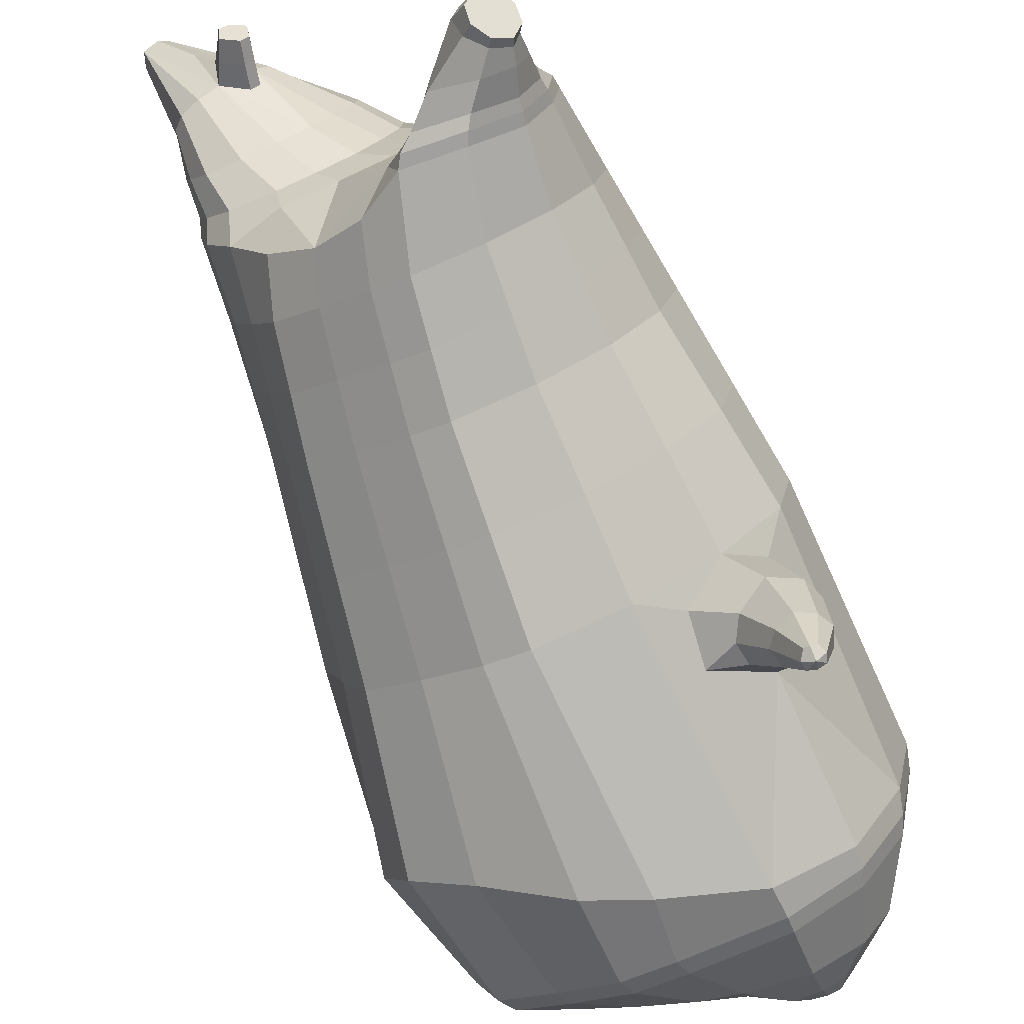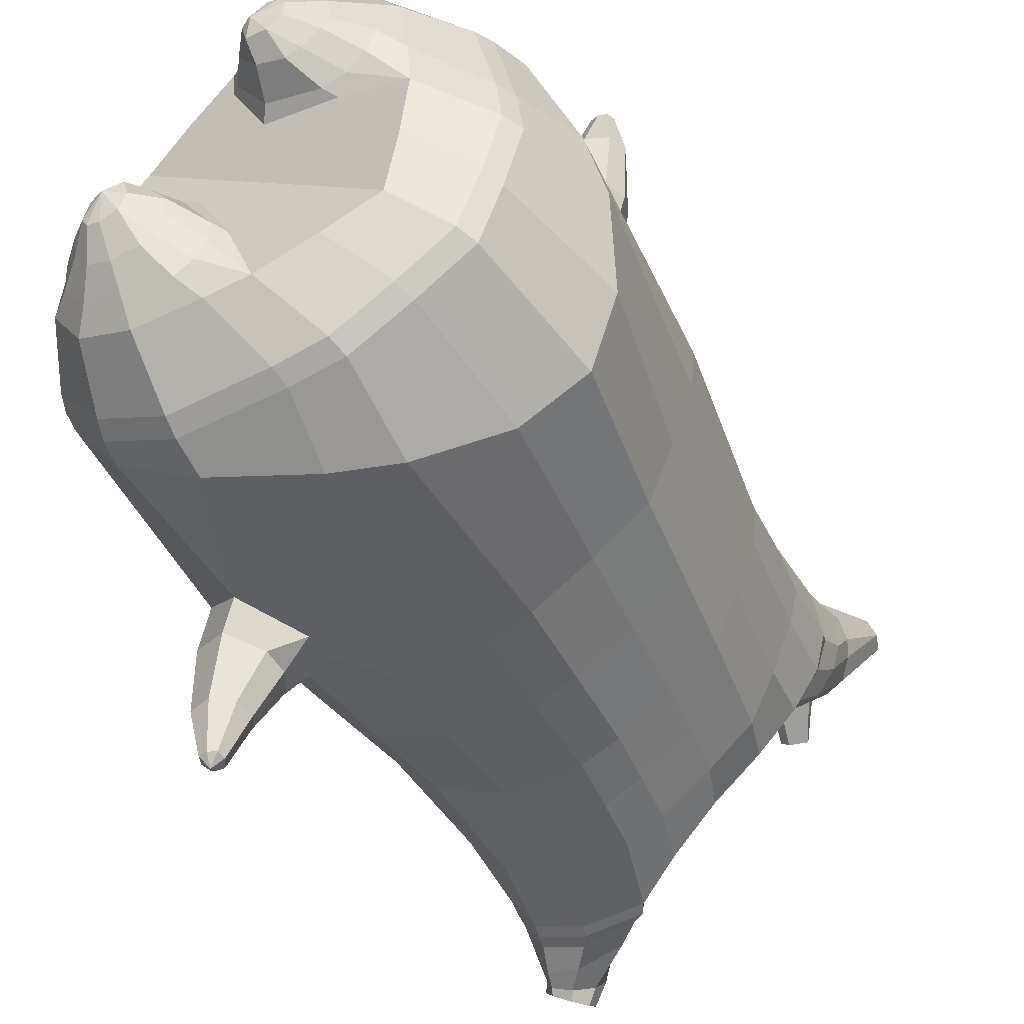
<metadata>
{"format":"obj","ext":"obj","renderer":"f3d","projection":"perspective","resolution":1024,"background":"white","views":[{"elev":-77.7,"azim":-156.2,"up":"+Z"},{"elev":-47.9,"azim":29.1,"up":"+Z"}]}
</metadata>
<code>
o korok
v -0.2154 -0.1861 0.1688
v -0.2332 1.364 0.1629
v -0.3128 -0.219 -0.05001
v -0.3567 1.366 -0.07343
v -0.3266 -0.2299 -0.1269
v -0.3706 1.42 -0.1786
v -0.324 -0.2411 -0.2397
v -0.3513 1.408 -0.3052
v -0.2613 -0.242 -0.3356
v -0.2938 1.397 -0.3976
v -0.1518 -0.2422 -0.3793
v -0.1898 1.407 -0.4302
v -0.0192 -0.2318 -0.3649
v -0.06227 1.417 -0.4172
v 0.06767 -0.2214 -0.3446
v 0.03537 1.362 -0.3769
v 0.2948 -0.1901 -0.2261
v 0.2332 1.36 -0.1981
v -0.2711 1.25 0.1937
v -0.3711 1.247 -0.03892
v -0.3903 1.246 -0.1244
v -0.3582 1.244 -0.2646
v -0.2755 1.243 -0.372
v -0.1508 1.242 -0.4252
v -0.007014 1.242 -0.4211
v 0.07094 1.243 -0.3811
v 0.2711 1.245 -0.226
v -0.3163 0.9914 0.232
v -0.4113 0.9884 -0.004588
v -0.4212 0.9874 -0.08917
v -0.3771 0.9854 -0.2467
v -0.2755 0.9838 -0.3687
v -0.1319 0.983 -0.4365
v 0.03166 0.9829 -0.4398
v 0.1111 0.9833 -0.4089
v 0.3202 0.9852 -0.2608
v -0.3677 0.5744 0.277
v -0.4655 0.5709 0.008263
v -0.4723 0.5697 -0.08904
v -0.3072 0.5655 -0.4044
v 0.06309 0.5645 -0.5035
v 0.1556 0.5649 -0.4726
v 0.3914 0.5669 -0.3106
v -0.2061 -0.2388 -0.04397
v -0.04984 -0.2337 -0.07874
v 0.02295 -0.2401 -0.2213
v -0.3741 0.1001 0.288
v -0.4718 0.01652 0.02017
v -0.4802 -0.00471 -0.07566
v -0.3198 -0.03347 -0.4131
v 0.04335 0.06542 -0.5389
v 0.1692 0.1154 -0.5308
v 0.4609 0.2175 -0.36
v -0.3041 -0.08545 0.2361
v -0.434 -0.08856 0.009464
v -0.4446 -0.09471 -0.07977
v -0.404 -0.1067 -0.2539
v -0.3026 -0.1181 -0.39
v -0.1561 -0.1187 -0.4681
v 0.04934 -0.1183 -0.4618
v 0.1568 -0.1181 -0.4476
v 0.3911 -0.1165 -0.3017
v -0.3323 -0.03775 0.2574
v -0.4556 -0.05101 0.0171
v -0.4651 -0.05719 -0.07552
v -0.4193 -0.06927 -0.2571
v -0.3135 -0.08081 -0.4044
v -0.1577 -0.08153 -0.4873
v 0.05897 -0.08122 -0.481
v 0.17 -0.08104 -0.4669
v 0.4114 -0.07931 -0.3178
v -0.2387 -0.3205 -0.163
v -0.2297 -0.3209 -0.221
v -0.1997 -0.3211 -0.2641
v -0.1503 -0.3209 -0.2824
v -0.092 -0.3206 -0.2766
v -0.05 -0.3195 -0.1757
v -0.1515 -0.3195 -0.09714
v -0.08991 -0.3193 -0.1225
v -0.1912 -0.3605 -0.1898
v -0.1791 -0.3606 -0.2131
v -0.1535 -0.3604 -0.219
v -0.1184 -0.3601 -0.2067
v -0.1149 -0.3595 -0.1303
v -0.2899 -0.2716 -0.149
v -0.05296 -0.2727 -0.3324
v -0.1502 -0.2779 -0.3366
v -0.2309 -0.2779 -0.3043
v 0.000508 -0.2598 -0.2037
v -0.2795 -0.2773 -0.2364
v -0.1835 -0.2591 -0.06124
v -0.06596 -0.259 -0.09952
v -0.1805 -0.3197 -0.1107
v -0.2201 -0.3202 -0.1403
v -0.0559 -0.3198 -0.2072
v -0.07462 -0.3203 -0.253
v -0.1566 -0.3598 -0.1297
v -0.1802 -0.3601 -0.147
v -0.1464 -0.3749 -0.1549
v -0.104 -0.3597 -0.1704
v -0.2733 -0.2657 -0.1029
v -0.2329 -0.2593 -0.07437
v 0.000138 -0.2604 -0.2548
v -0.0182 -0.2669 -0.3004
v -0.2681 -0.2024 0.06248
v -0.3054 1.348 0.0467
v -0.3251 1.249 0.08043
v -0.3697 0.99 0.1183
v -0.4205 0.5727 0.1457
v -0.4277 0.05839 0.1578
v -0.373 -0.08691 0.1259
v -0.3979 -0.04429 0.1403
v 0.1851 -0.2058 -0.2884
v 0.1386 1.343 -0.2969
v 0.175 1.244 -0.3066
v 0.2196 0.9842 -0.3379
v 0.2775 0.5659 -0.3946
v 0.3348 0.1912 -0.461
v 0.2779 -0.1174 -0.3777
v 0.2947 -0.08027 -0.3954
v -0.3148 0.3266 -0.4117
v -0.3448 0.3432 -0.4718
v -0.3635 0.5196 -0.499
v -0.2774 0.3879 -0.512
v -0.2711 0.4369 -0.524
v -0.4416 0.4314 -0.4449
v -0.4267 0.3829 -0.4424
v -0.3305 0.3879 -0.6056
v -0.322 0.4283 -0.611
v -0.3756 0.3651 -0.5986
v -0.3846 0.4737 -0.6105
v -0.4394 0.4192 -0.5984
v -0.4242 0.3807 -0.5954
v -0.3669 0.395 -0.7042
v -0.3638 0.4139 -0.7066
v -0.3852 0.3886 -0.7021
v -0.3892 0.434 -0.7068
v -0.4108 0.4102 -0.7025
v -0.4044 0.392 -0.7009
v -0.3887 0.409 -0.7243
v -0.297 0.4836 -0.5215
v -0.3446 0.4568 -0.6121
v -0.3768 0.4339 -0.7078
v -0.3809 0.5071 -0.3266
v -0.4243 0.4796 -0.4627
v -0.4226 0.4506 -0.6041
v -0.4027 0.4318 -0.7055
v -0.4233 0.4053 -0.3132
v -0.4349 0.2166 0.1614
v -0.3835 0.3064 0.2927
v -0.4337 -0.0215 -0.2476
v -0.4365 0.5674 -0.2586
v -0.2022 0.4049 -0.497
v -0.2146 0.5065 -0.4547
v -0.1313 0.5653 -0.4886
v -0.1552 -0.009058 -0.5129
v -0.02761 -0.2143 0.3184
v -0.05487 1.409 0.3372
v 0.04354 -0.2238 0.3511
v 0.03727 1.417 0.381
v 0.1534 -0.2333 0.377
v 0.1684 1.42 0.3942
v 0.262 -0.2335 0.3404
v 0.2824 1.409 0.3467
v 0.3317 -0.2343 0.2453
v 0.3509 -0.2257 0.1132
v 0.3772 1.414 0.1179
v 0.3529 -0.2168 0.02381
v 0.3578 1.405 0.01777
v -0.07095 1.252 0.3488
v 0.007014 1.253 0.3888
v 0.1508 1.253 0.3929
v 0.2755 1.252 0.3396
v 0.3582 1.251 0.2323
v 0.3903 1.249 0.0921
v 0.3711 1.248 0.006609
v -0.1111 0.9933 0.3832
v -0.03166 0.9937 0.414
v 0.1319 0.9937 0.4107
v 0.2755 0.9928 0.3429
v 0.3771 0.9913 0.221
v 0.4212 0.9893 0.06342
v 0.4113 0.9882 -0.02116
v -0.132 0.5764 0.4391
v -0.03948 0.5768 0.4701
v 0.3073 0.5756 0.3892
v 0.4959 0.5716 0.05559
v 0.4892 0.5704 -0.04172
v -0.006497 -0.2355 0.2139
v 0.06626 -0.2318 0.07121
v 0.2226 -0.2368 0.03654
v -0.1383 0.02198 0.451
v -0.04736 0.002372 0.4834
v 0.3199 -0.023 0.4131
v 0.5314 0.0734 0.09147
v 0.5545 0.1217 -0.03321
v -0.1172 -0.08338 0.4188
v -0.03334 -0.08798 0.4514
v 0.1455 -0.09769 0.4559
v 0.3028 -0.1082 0.392
v 0.4151 -0.1094 0.2698
v 0.4606 -0.1116 0.06929
v 0.4737 -0.113 -0.03835
v -0.1304 -0.04569 0.4372
v -0.04306 -0.05028 0.4696
v 0.1444 -0.06005 0.4709
v 0.3136 -0.07054 0.4055
v 0.4329 -0.07187 0.2755
v 0.481 -0.07431 0.06416
v 0.4953 -0.07572 -0.04687
v 0.1016 -0.3149 0.2765
v 0.1599 -0.3145 0.2824
v 0.2092 -0.3144 0.2641
v 0.2393 -0.3146 0.2209
v 0.2483 -0.315 0.1629
v 0.1611 -0.316 0.09701
v 0.05965 -0.316 0.1756
v 0.09962 -0.3162 0.1223
v 0.1399 -0.355 0.2379
v 0.1655 -0.3549 0.232
v 0.1776 -0.355 0.2087
v 0.1745 -0.3553 0.1716
v 0.1014 -0.356 0.1491
v 0.07459 -0.2656 0.3217
v 0.3115 -0.2668 0.1383
v 0.2912 -0.2707 0.2336
v 0.2398 -0.2702 0.3037
v 0.2001 -0.2566 0.05417
v 0.1619 -0.2701 0.3337
v 0.01614 -0.2558 0.1966
v 0.08264 -0.2565 0.09242
v 0.06553 -0.3157 0.2071
v 0.08423 -0.3152 0.2529
v 0.1901 -0.3158 0.1106
v 0.2298 -0.3153 0.1402
v 0.09041 -0.3557 0.1893
v 0.1012 -0.3555 0.2165
v 0.1175 -0.3706 0.186
v 0.143 -0.3557 0.1486
v 0.03406 -0.2606 0.2941
v 0.01647 -0.2552 0.2477
v 0.2495 -0.2563 0.06733
v 0.2892 -0.2619 0.09661
v -0.1255 -0.2 0.2467
v -0.1386 1.395 0.2615
v -0.175 1.251 0.2743
v -0.2196 0.9924 0.3122
v -0.2538 0.5754 0.3611
v -0.2609 0.06112 0.3732
v -0.2146 -0.08432 0.3305
v -0.2353 -0.04163 0.3503
v 0.3277 -0.2035 -0.1042
v 0.3054 1.391 -0.0821
v 0.3251 1.246 -0.1127
v 0.3697 0.9867 -0.144
v 0.4442 0.5686 -0.1792
v 0.5275 0.1944 -0.2122
v 0.4364 -0.1148 -0.1731
v 0.4573 -0.07761 -0.1854
v 0.3145 0.3369 0.4028
v 0.342 0.3554 0.4638
v 0.3597 0.5325 0.4865
v 0.4179 0.3944 0.4291
v 0.4324 0.4427 0.4288
v 0.2695 0.4508 0.5213
v 0.2742 0.4012 0.5105
v 0.4285 0.3966 0.5757
v 0.4436 0.4352 0.5767
v 0.3806 0.381 0.5835
v 0.3904 0.4899 0.5918
v 0.3289 0.4441 0.5997
v 0.3366 0.4037 0.5943
v 0.4189 0.4104 0.6817
v 0.4253 0.4286 0.6822
v 0.3999 0.4069 0.6848
v 0.4042 0.4524 0.688
v 0.3789 0.4323 0.6907
v 0.3818 0.4133 0.6885
v 0.4055 0.4279 0.706
v 0.4154 0.4913 0.4472
v 0.4258 0.4669 0.5833
v 0.4162 0.4504 0.6858
v 0.2113 0.518 0.437
v 0.2944 0.4976 0.5158
v 0.3503 0.4727 0.598
v 0.3906 0.4524 0.6904
v 0.1867 0.417 0.4751
v -0.2682 0.2193 0.3768
v 0.1304 -0.01207 0.4809
v 0.1317 0.5775 0.4743
v 0.4294 0.4136 0.3199
v 0.3841 0.515 0.317
v 0.4359 0.5738 0.2425
v 0.4583 0.00069 0.2794
v -0.03514 1.419 -0.2486
v -0.08482 1.42 -0.1279
v -0.2141 1.421 -0.1101
v -0.1244 1.424 0.1427
v -0.08632 1.423 0.03103
v -0.03904 1.421 -0.06879
v 0.06945 1.421 -0.08955
v 0.1871 1.421 -0.09844
v -0.3489 1.458 -0.3329
v -0.3497 1.469 -0.2206
v -0.303 1.447 -0.4101
v -0.2166 1.457 -0.4353
v -0.1076 1.467 -0.4081
v -0.2512 1.47 -0.2021
v -0.1143 1.468 -0.308
v -0.1583 1.469 -0.2234
v -0.349 1.504 -0.373
v -0.3359 1.521 -0.2739
v -0.3205 1.498 -0.4334
v -0.2548 1.503 -0.4459
v -0.162 1.519 -0.4086
v -0.2558 1.532 -0.2604
v -0.1689 1.531 -0.3277
v -0.1928 1.537 -0.2689
v 0.1075 1.527 0.3854
v 0.05205 1.527 0.3545
v 0.2144 1.527 0.4013
v 0.3009 1.527 0.369
v 0.3539 1.526 0.2934
v 0.3652 1.524 0.1859
v 0.3492 1.524 0.1245
v 0.31 1.523 0.06799
v 0.007176 1.526 0.3024
v 0.2355 1.523 0.05284
v 0.01117 1.525 0.2265
v 0.04961 1.524 0.1603
v 0.09467 1.523 0.1026
v 0.1618 1.523 0.07347
v 0.1984 1.604 0.4019
v 0.1658 1.619 0.3851
v 0.2475 1.583 0.4074
v 0.3154 1.576 0.3872
v 0.3521 1.582 0.3264
v 0.3594 1.602 0.2773
v 0.3515 1.617 0.2414
v 0.3242 1.639 0.2022
v 0.135 1.64 0.3487
v 0.2797 1.654 0.1952
v 0.1395 1.655 0.3038
v 0.3245 1.748 0.4508
v 0.3642 1.734 0.4481
v 0.3769 1.748 0.4103
v 0.3169 1.78 0.4365
v 0.3311 1.788 0.4048
v 0.3653 1.779 0.399
v -0.07733 1.442 -0.4185
v -0.07776 1.444 -0.2854
v -0.2388 1.445 -0.1608
v -0.3678 1.445 -0.1937
v -0.3519 1.433 -0.3176
v -0.2987 1.422 -0.4043
v -0.1215 1.445 -0.1757
v -0.2014 1.432 -0.4342
v -0.05507 1.449 0.1633
v -0.0224 1.448 0.08994
v 0.05984 1.452 0.3746
v 0.2892 1.447 -0.005828
v 0.3427 1.448 0.0595
v 0.02966 1.447 0.01962
v 0.1108 1.447 -0.01315
v 0.3658 1.449 0.1378
v 0.3572 1.418 0.2481
v 0.19 1.447 -0.0264
v -0.01017 1.451 0.3326
v -0.06001 1.45 0.2645
v -0.3485 1.547 -0.4099
v -0.3388 1.582 -0.3735
v -0.3293 1.53 -0.4451
v -0.2902 1.546 -0.4551
v -0.257 1.582 -0.4369
v -0.3057 1.616 -0.3576
v -0.2494 1.615 -0.4012
v -0.2702 1.628 -0.37
v -0.3596 1.561 -0.4244
v -0.3606 1.596 -0.4019
v -0.3354 1.544 -0.4532
v -0.3013 1.56 -0.4696
v -0.2788 1.595 -0.4653
v -0.3377 1.629 -0.3991
v -0.2814 1.629 -0.4427
v -0.3058 1.641 -0.4162
v 0.2346 1.662 0.2094
v 0.1364 1.743 0.2116
v 0.1924 1.743 0.1682
v 0.2263 1.705 0.2474
v 0.204 1.705 0.2646
v 0.168 1.76 0.2153
v 0.1882 1.759 0.1996
v 0.1552 1.723 0.1599
v 0.1373 1.723 0.1737
v 0.2662 1.733 0.3216
v 0.1599 1.631 0.2054
v 0.1792 1.631 0.1905
v 0.1646 1.662 0.2636
v 0.2133 1.703 0.1885
v 0.1858 1.731 0.2398
v 0.2072 1.731 0.2233
v 0.1503 1.703 0.2373
v 0.1674 1.678 0.1753
v 0.1487 1.678 0.1898
v -0.342 0.7829 0.2545
v -0.4384 0.7797 0.001845
v -0.4468 0.7785 -0.0891
v -0.2927 0.7747 -0.388
v 0.04737 0.7737 -0.4716
v 0.1333 0.7741 -0.4407
v 0.3558 0.7761 -0.2857
v -0.3951 0.7813 0.132
v 0.2485 0.775 -0.3663
v -0.4076 0.7764 -0.2535
v -0.1325 0.7741 -0.4635
v -0.1215 0.7849 0.4111
v -0.03558 0.7852 0.442
v 0.2928 0.7843 0.3674
v 0.4586 0.7804 0.05951
v 0.4502 0.7793 -0.03143
v -0.2367 0.7839 0.3366
v 0.407 0.7776 -0.1616
v 0.1327 0.7856 0.4435
v 0.4073 0.7826 0.2325
v -0.2937 1.121 0.2128
v -0.3912 1.118 -0.02176
v -0.4058 1.117 -0.1068
v -0.3676 1.115 -0.2557
v -0.2755 1.113 -0.3703
v -0.1414 1.113 -0.4308
v 0.01233 1.113 -0.4305
v 0.091 1.113 -0.395
v 0.2957 1.115 -0.2434
v -0.3474 1.119 0.09936
v 0.1973 1.114 -0.3223
v -0.091 1.123 0.366
v -0.01233 1.123 0.4014
v 0.1414 1.123 0.4018
v 0.2755 1.122 0.3413
v 0.3676 1.121 0.2266
v 0.4058 1.119 0.07776
v 0.3912 1.118 -0.007276
v -0.1973 1.122 0.2932
v 0.3474 1.116 -0.1284
f 107 106 4 20
f 20 4 6 21
f 21 6 8 22
f 22 8 10 23
f 23 10 12 24
f 24 12 14 25
f 25 14 16 26
f 115 114 18 27
f 435 115 27 433
f 431 25 26 432
f 430 24 25 431
f 429 23 24 430
f 428 22 23 429
f 427 21 22 428
f 426 20 21 427
f 434 107 20 426
f 412 108 29 406
f 406 29 30 407
f 407 30 31 414
f 414 31 32 408
f 408 32 33 415
f 415 33 34 409
f 409 34 35 410
f 413 116 36 411
f 118 117 43 53
f 51 41 42 52
f 156 155 41 51
f 40 144 152
f 48 38 39 49
f 110 149 48
f 76 96 83
f 112 110 48 64
f 64 48 49 65
f 65 49 151 66
f 66 151 50 67
f 67 50 156 68
f 68 156 51 69
f 69 51 52 70
f 120 118 53 71
f 113 119 62 17
f 13 60 61 15
f 11 59 60 13
f 9 58 59 11
f 7 57 58 9
f 5 56 57 7
f 3 55 56 5
f 105 111 55 3
f 119 120 71 62
f 60 69 70 61
f 59 68 69 60
f 58 67 68 59
f 57 66 67 58
f 56 65 66 57
f 55 64 65 56
f 111 112 64 55
f 72 73 80 98
f 95 77 100
f 88 87 75 74
f 85 90 73 72
f 78 93 97
f 92 91 78 79
f 87 86 76 75
f 89 92 79 77
f 90 88 74 73
f 100 84 99
f 94 72 98
f 73 74 81 80
f 103 89 77 95
f 74 75 82 81
f 101 85 72 94
f 75 76 83 82
f 79 78 97 84
f 86 104 96 76
f 77 79 84 100
f 91 102 93 78
f 3 5 85 101
f 98 80 99
f 80 81 99
f 81 82 99
f 82 83 99
f 84 97 99
f 17 1 105 3 44 45 46 15 113
f 7 9 88 90
f 46 45 92 89
f 11 13 86 87
f 45 44 91 92
f 13 15 104 86
f 5 7 90 85
f 9 11 87 88
f 15 46 89 103
f 44 3 102 91
f 97 98 99
f 83 100 99
f 101 102 3
f 103 104 15
f 103 95 96 104
f 83 96 95 100
f 94 98 97 93
f 93 102 101 94
f 54 63 112 111
f 1 54 111 105
f 63 47 110 112
f 47 150 149 110
f 405 28 108 412
f 425 19 107 434
f 19 2 106 107
f 61 70 120 119
f 15 61 119 113
f 70 52 118 120
f 52 42 117 118
f 410 35 116 413
f 432 26 115 435
f 26 16 114 115
f 154 153 125 141
f 121 148 127 122
f 144 40 123 145
f 124 125 153
f 126 127 148
f 122 127 133 130
f 146 131 137 147
f 141 125 129 142
f 125 124 128 129
f 145 123 131 146
f 127 126 132 133
f 124 122 130 128
f 137 143 135 140
f 133 132 138 139
f 128 130 136 134
f 130 133 139 136
f 142 129 135 143
f 129 128 134 135
f 135 134 140
f 138 147 137 140
f 139 138 140
f 134 136 140
f 136 139 140
f 131 142 143 137
f 123 141 142 131
f 40 154 141 123
f 126 145 146 132
f 132 146 147 138
f 151 121 50
f 40 155 154
f 153 121 122 124
f 148 144 145 126
f 48 149 109 38
f 149 150 37 109
f 151 152 144 148 121
f 49 39 152 151
f 121 153 154 155 156
f 50 121 156
f 246 170 158 245
f 170 171 160 158
f 171 172 162 160
f 172 173 164 162
f 173 174 366 164
f 174 175 167 366
f 175 176 169 167
f 254 27 18 253
f 444 433 27 254
f 441 442 176 175
f 440 441 175 174
f 439 440 174 173
f 438 439 173 172
f 437 438 172 171
f 436 437 171 170
f 443 436 170 246
f 421 416 177 247
f 416 417 178 177
f 417 423 179 178
f 423 418 180 179
f 418 424 181 180
f 424 419 182 181
f 419 420 183 182
f 422 411 36 255
f 257 53 43 256
f 195 196 188 187
f 294 195 187 293
f 186 290 283
f 192 193 185 184
f 249 192 288
f 215 222 235
f 251 204 192 249
f 204 205 193 192
f 205 206 289 193
f 206 207 194 289
f 207 208 294 194
f 208 209 195 294
f 209 210 196 195
f 259 71 53 257
f 252 17 62 258
f 166 168 203 202
f 165 166 202 201
f 163 165 201 200
f 161 163 200 199
f 159 161 199 198
f 157 159 198 197
f 244 157 197 250
f 258 62 71 259
f 202 203 210 209
f 201 202 209 208
f 200 201 208 207
f 199 200 207 206
f 198 199 206 205
f 197 198 205 204
f 250 197 204 251
f 211 237 219 212
f 234 239 216
f 227 213 214 226
f 224 211 212 229
f 217 236 232
f 231 218 217 230
f 226 214 215 225
f 228 216 218 231
f 229 212 213 227
f 239 238 223
f 233 237 211
f 212 219 220 213
f 242 234 216 228
f 213 220 221 214
f 240 233 211 224
f 214 221 222 215
f 218 223 236 217
f 225 215 235 243
f 216 239 223 218
f 230 217 232 241
f 157 240 224 159
f 237 238 219
f 219 238 220
f 220 238 221
f 221 238 222
f 223 238 236
f 17 252 168 191 190 189 157 244 1
f 161 229 227 163
f 191 228 231 190
f 165 226 225 166
f 190 231 230 189
f 166 225 243 168
f 159 224 229 161
f 163 227 226 165
f 168 242 228 191
f 189 230 241 157
f 236 238 237
f 222 238 239
f 240 157 241
f 242 168 243
f 242 243 235 234
f 222 239 234 235
f 233 232 236 237
f 232 233 240 241
f 54 250 251 63
f 1 244 250 54
f 63 251 249 47
f 47 249 288 150
f 405 421 247 28
f 425 443 246 19
f 19 246 245 2
f 203 258 259 210
f 168 252 258 203
f 210 259 257 196
f 196 257 256 188
f 420 422 255 183
f 442 444 254 176
f 176 254 253 169
f 292 280 264 291
f 260 261 266 287
f 283 284 262 186
f 263 291 264
f 265 287 266
f 261 269 272 266
f 285 286 276 270
f 280 281 268 264
f 264 268 267 263
f 284 285 270 262
f 266 272 271 265
f 263 267 269 261
f 276 279 274 282
f 272 278 277 271
f 267 273 275 269
f 269 275 278 272
f 281 282 274 268
f 268 274 273 267
f 274 279 273
f 277 279 276 286
f 278 279 277
f 273 279 275
f 275 279 278
f 270 276 282 281
f 262 270 281 280
f 186 262 280 292
f 265 271 285 284
f 271 277 286 285
f 289 194 260
f 186 292 293
f 291 263 261 260
f 287 265 284 283
f 192 184 248 288
f 288 248 37 150
f 289 260 287 283 290
f 193 289 290 185
f 260 294 293 292 291
f 194 294 260
f 302 18 114
f 351 350 307 309
f 359 358 329 330
f 308 310 318 316
f 353 352 308 304
f 355 354 303 305
f 356 351 309 310
f 357 355 305 306
f 354 353 304 303
f 352 356 310 308
f 350 357 306 307
f 314 313 372 373
f 309 307 315 317
f 307 306 314 315
f 305 303 311 313
f 310 309 317 318
f 304 308 316 312
f 306 305 313 314
f 303 304 312 311
f 328 332 386 342
f 360 162 321 319
f 362 361 326 325
f 363 359 330 331
f 364 363 331 332
f 366 365 324 323
f 361 367 328 326
f 367 364 332 328
f 369 368 320 327
f 162 164 322 321
f 368 360 319 320
f 365 362 325 324
f 358 369 327 329
f 164 366 323 322
f 398 343 347
f 325 326 340 339
f 327 320 334 341
f 320 319 333 334
f 326 328 342 340
f 319 321 335 333
f 329 327 341 343
f 321 322 336 335
f 330 329 343 398
f 322 323 337 336
f 323 324 338 337
f 391 392 388 393 394 387
f 324 325 339 338
f 336 337 346 345
f 404 402 387 394
f 337 338 346
f 338 339 346
f 342 386 349
f 339 340 349 346
f 341 334 344 347
f 334 333 344
f 340 342 349
f 333 335 344
f 343 341 347
f 335 336 345 344
f 14 12 357 350
f 297 296 356 352
f 8 6 353 354
f 12 10 355 357
f 296 295 351 356
f 10 8 354 355
f 6 297 352 353
f 295 14 350 351
f 298 245 369 358
f 167 169 362 365
f 158 160 360 368
f 245 158 368 369
f 302 301 364 367
f 253 302 367 361
f 366 167 365
f 301 300 363 364
f 300 299 359 363
f 169 253 361 362
f 160 162 360
f 299 298 358 359
f 376 374 382 384
f 311 312 371 370
f 316 318 377 375
f 317 315 374 376
f 315 314 373 374
f 313 311 370 372
f 318 317 376 377
f 312 316 375 371
f 374 373 381 382
f 372 370 378 380
f 377 376 384 385
f 371 375 383 379
f 373 372 380 381
f 370 371 379 378
f 375 377 385 383
f 379 383 385 384 382 381 380 378
f 401 399 388 392
f 400 390 389 401
f 402 400 391 387
f 403 397 396 404
f 399 403 393 388
f 386 395 348 349
f 398 347 348 395
f 332 331 386
f 389 390 398 395 386
f 396 397 386 331 398
f 331 330 398
f 386 397 403 399
f 393 403 404 394
f 398 390 400 402
f 391 400 401 392
f 389 386 399 401
f 396 398 402 404
f 2 245 298
f 2 298 106
f 298 299 106
f 4 106 297
f 297 6 4
f 296 297 299
f 296 299 300
f 106 299 297
f 296 300 301
f 16 14 295
f 295 296 301
f 302 253 18
f 295 301 114
f 301 302 114
f 114 16 295
f 344 345 346 349 348 347
f 188 256 422 420
f 37 248 421 405
f 256 43 411 422
f 187 188 420 419
f 293 187 419 424
f 186 293 424 418
f 290 186 418 423
f 185 290 423 417
f 184 185 417 416
f 248 184 416 421
f 42 410 413 117
f 37 405 412 109
f 117 413 411 43
f 41 409 410 42
f 155 415 409 41
f 40 408 415 155
f 152 414 408 40
f 39 407 414 152
f 38 406 407 39
f 109 412 406 38
f 183 255 444 442
f 28 247 443 425
f 247 177 436 443
f 177 178 437 436
f 178 179 438 437
f 179 180 439 438
f 180 181 440 439
f 181 182 441 440
f 182 183 442 441
f 255 36 433 444
f 35 432 435 116
f 28 425 434 108
f 108 434 426 29
f 29 426 427 30
f 30 427 428 31
f 31 428 429 32
f 32 429 430 33
f 33 430 431 34
f 34 431 432 35
f 116 435 433 36

</code>
